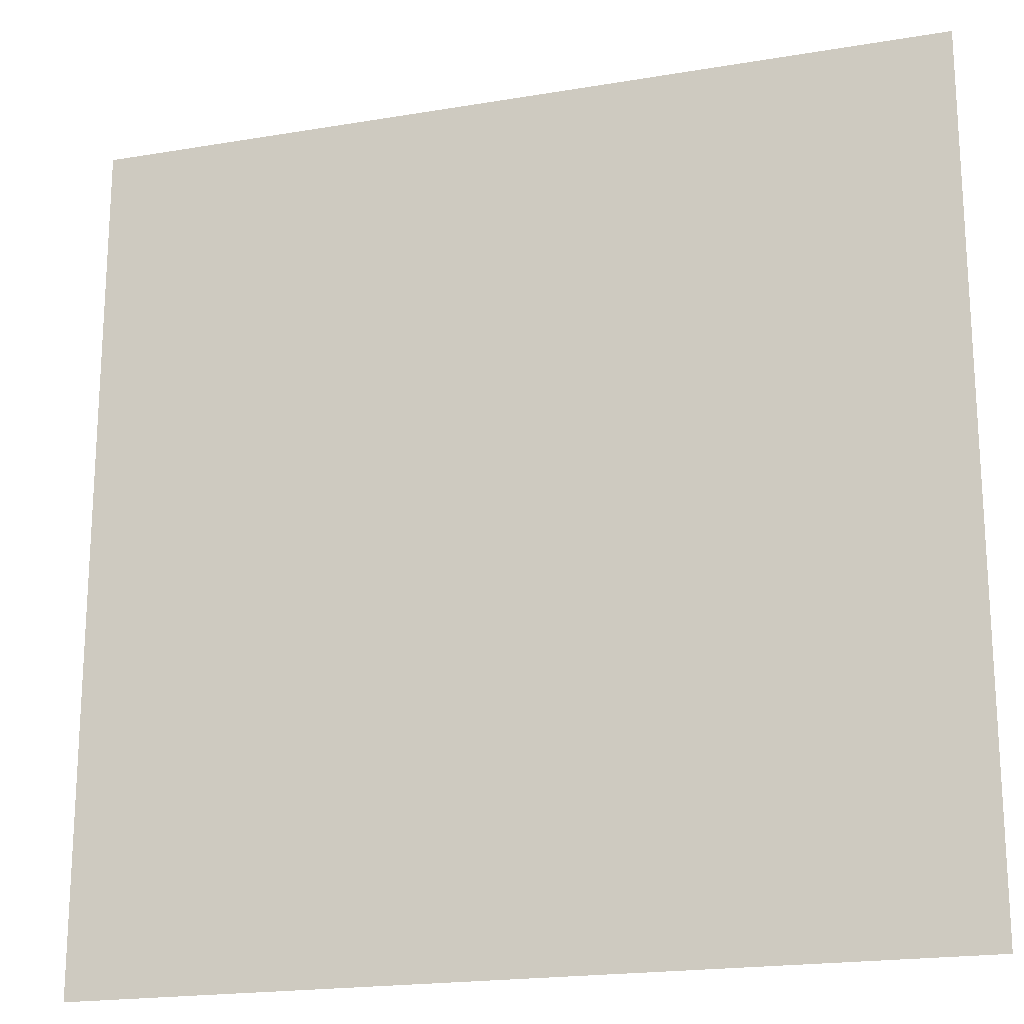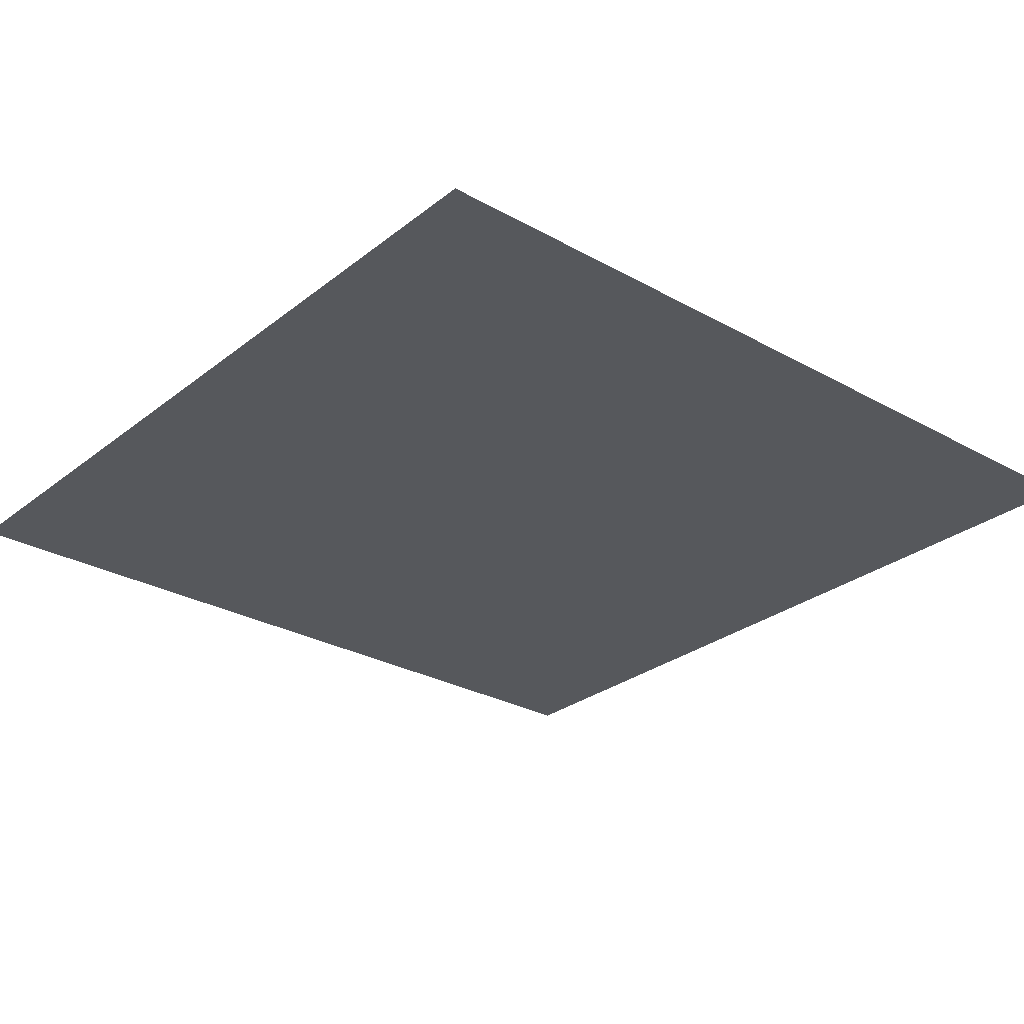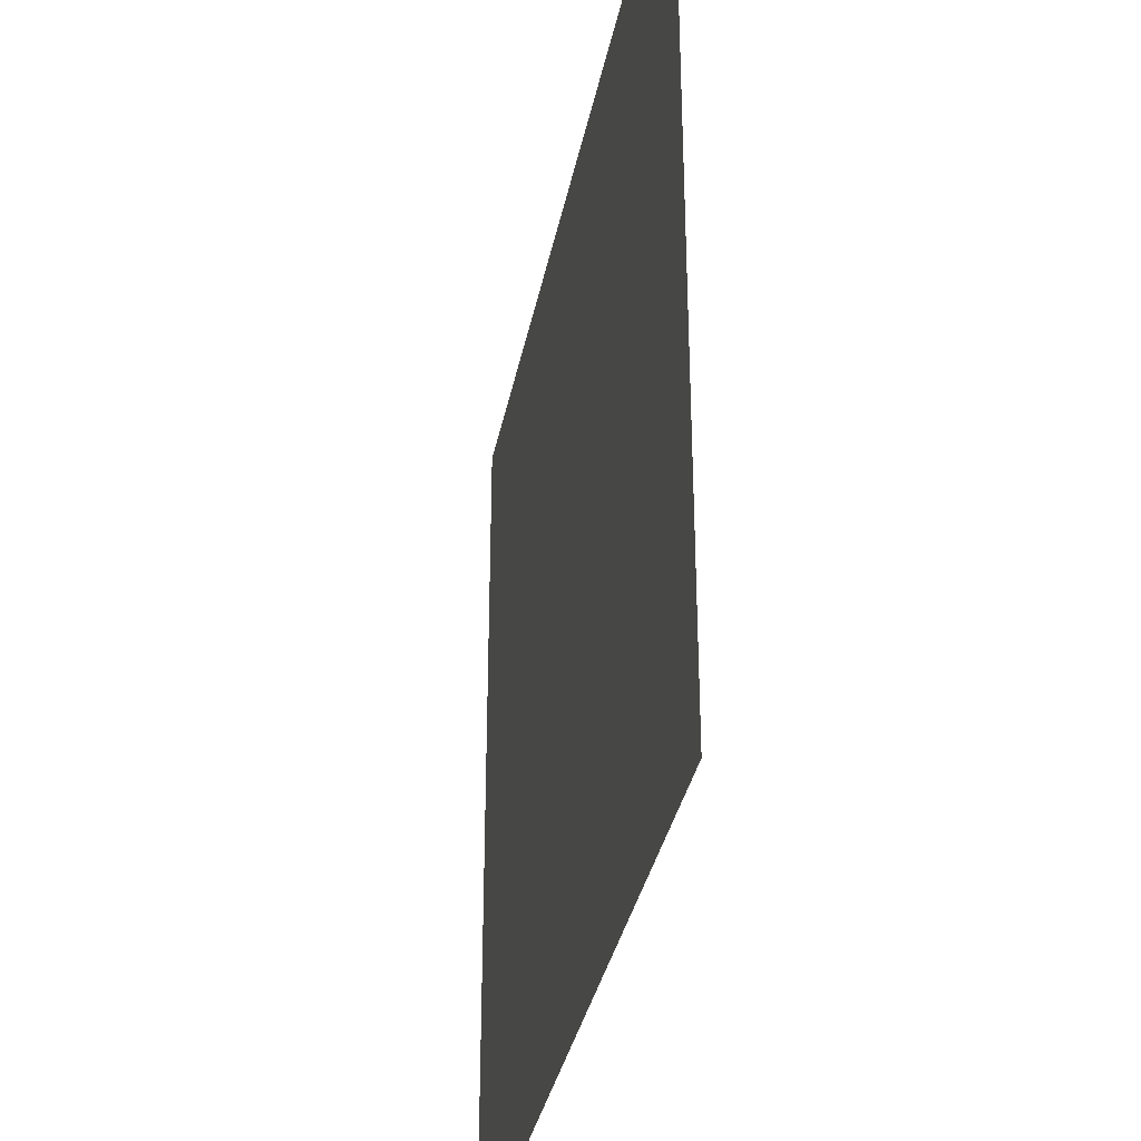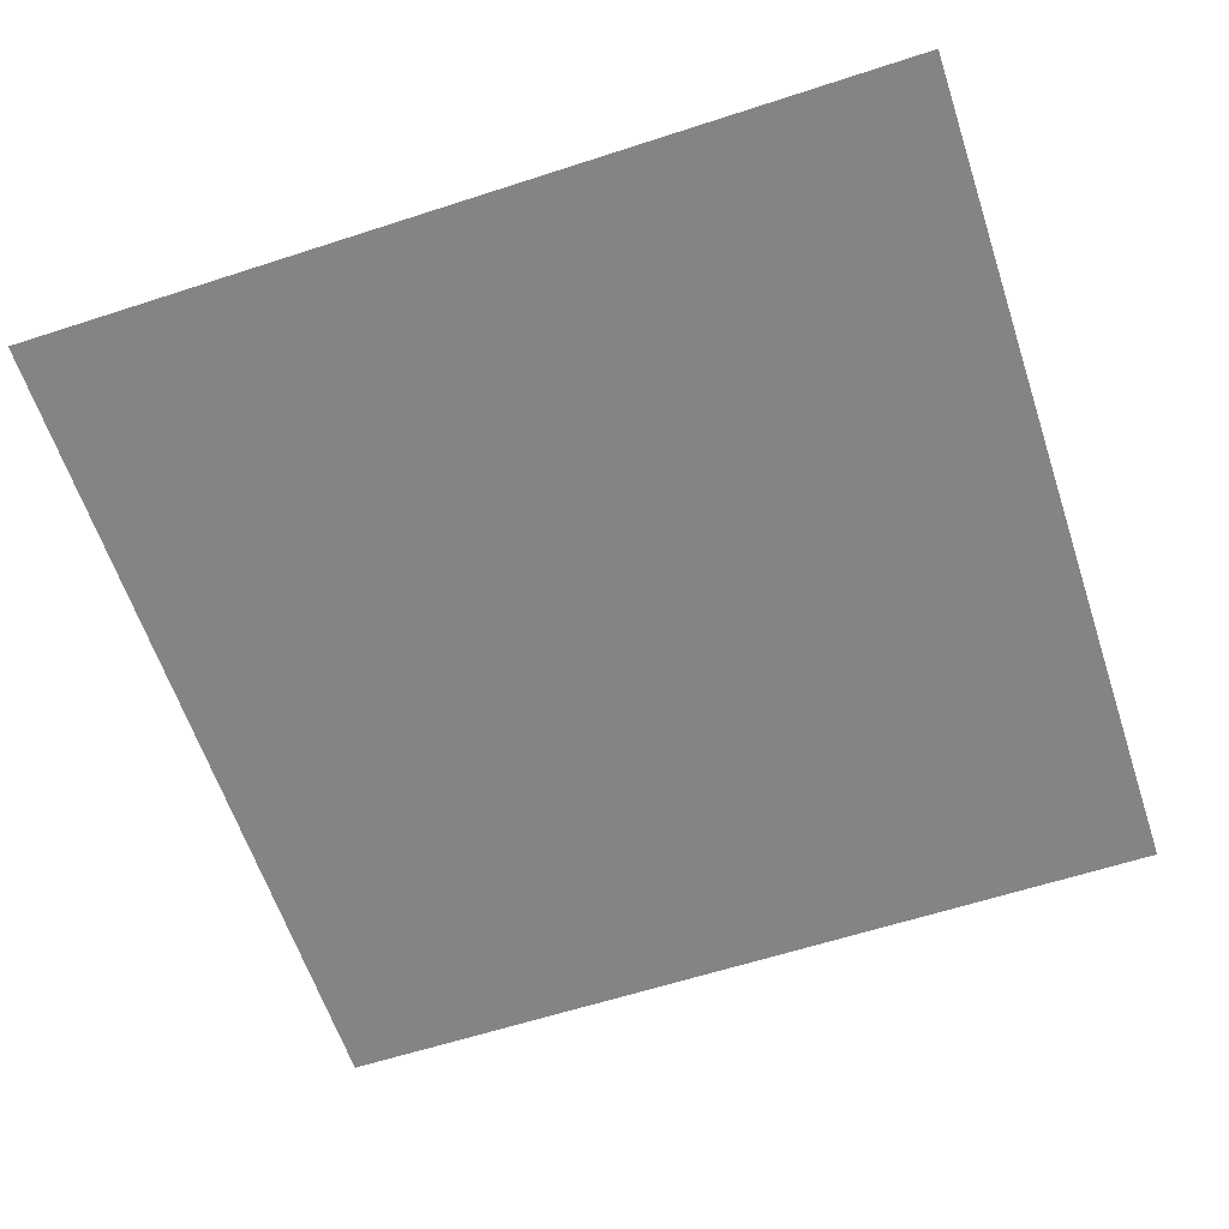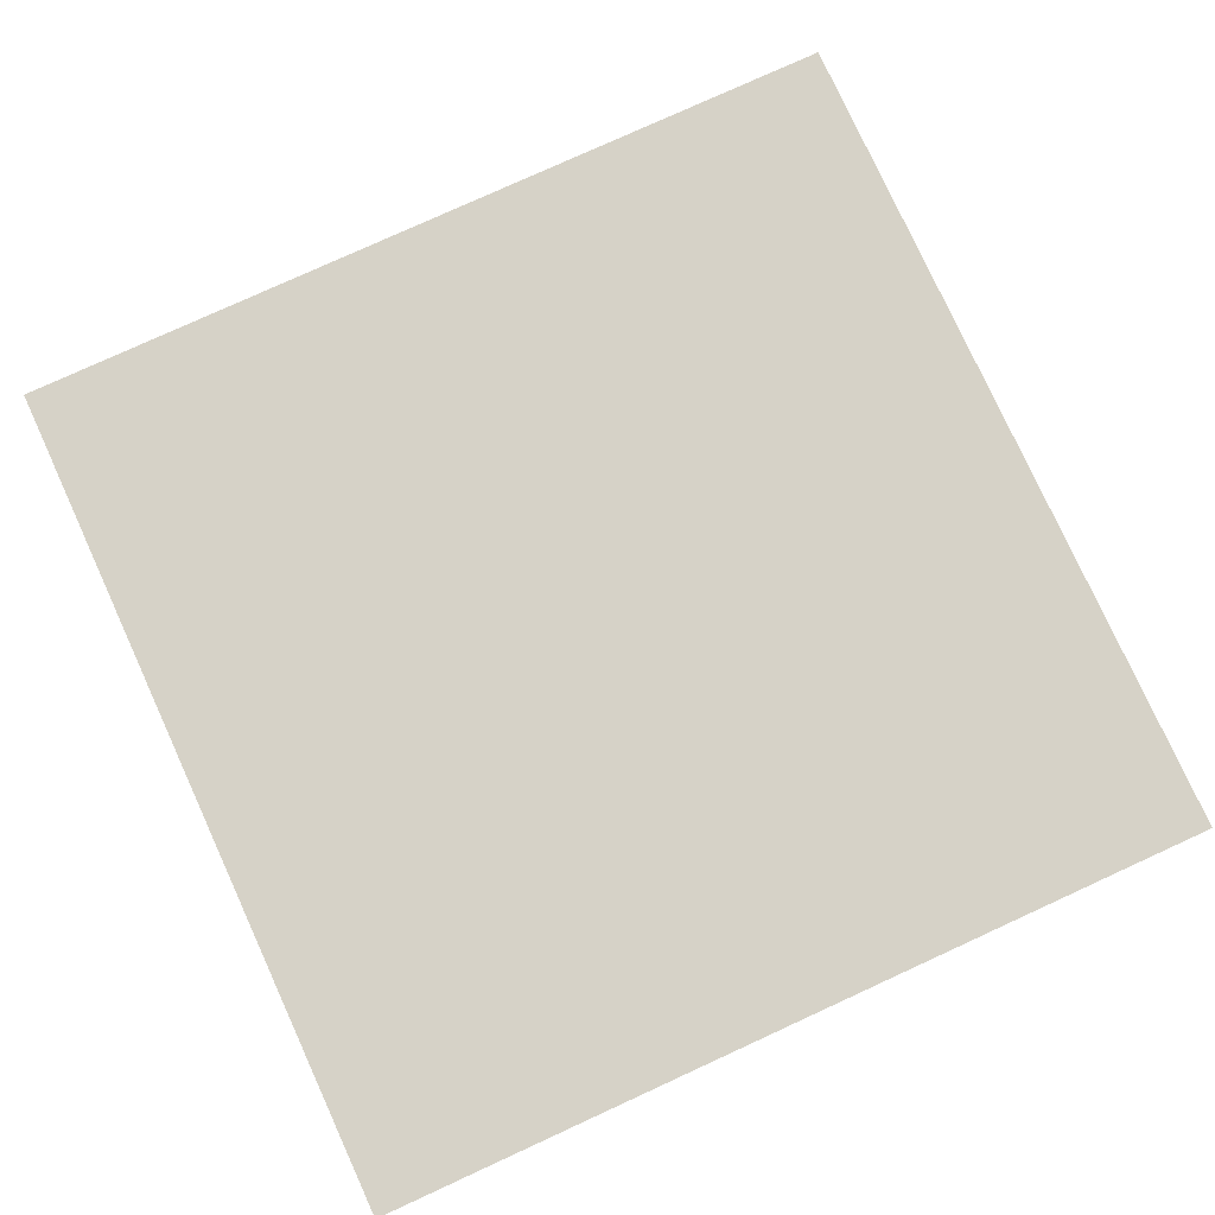
<metadata>
{"format":"obj","ext":"obj","renderer":"f3d","projection":"perspective","resolution":1024,"background":"white","views":[{"elev":-19.6,"azim":17.5,"up":"+Y"},{"elev":-28.0,"azim":139.7,"up":"+Z"},{"elev":-34.4,"azim":79.1,"up":"+Y"},{"elev":-61.5,"azim":18.3,"up":"+Z"},{"elev":78.5,"azim":65.4,"up":"+Z"}]}
</metadata>
<code>
g efSerpentSymbol
v 25 0 -2e-06
v 25 -25 -2e-06
v 0 0 0
v 0 -25 0
v -25 0 2e-06
v -25 -25 2e-06
v 25 25 -2e-06
v -0 25 0
v -25 25 2e-06
f 3 2 4
f 2 3 1
f 8 1 3
f 1 8 7
f 3 9 8
f 9 3 5
f 4 5 3
f 5 4 6

</code>
